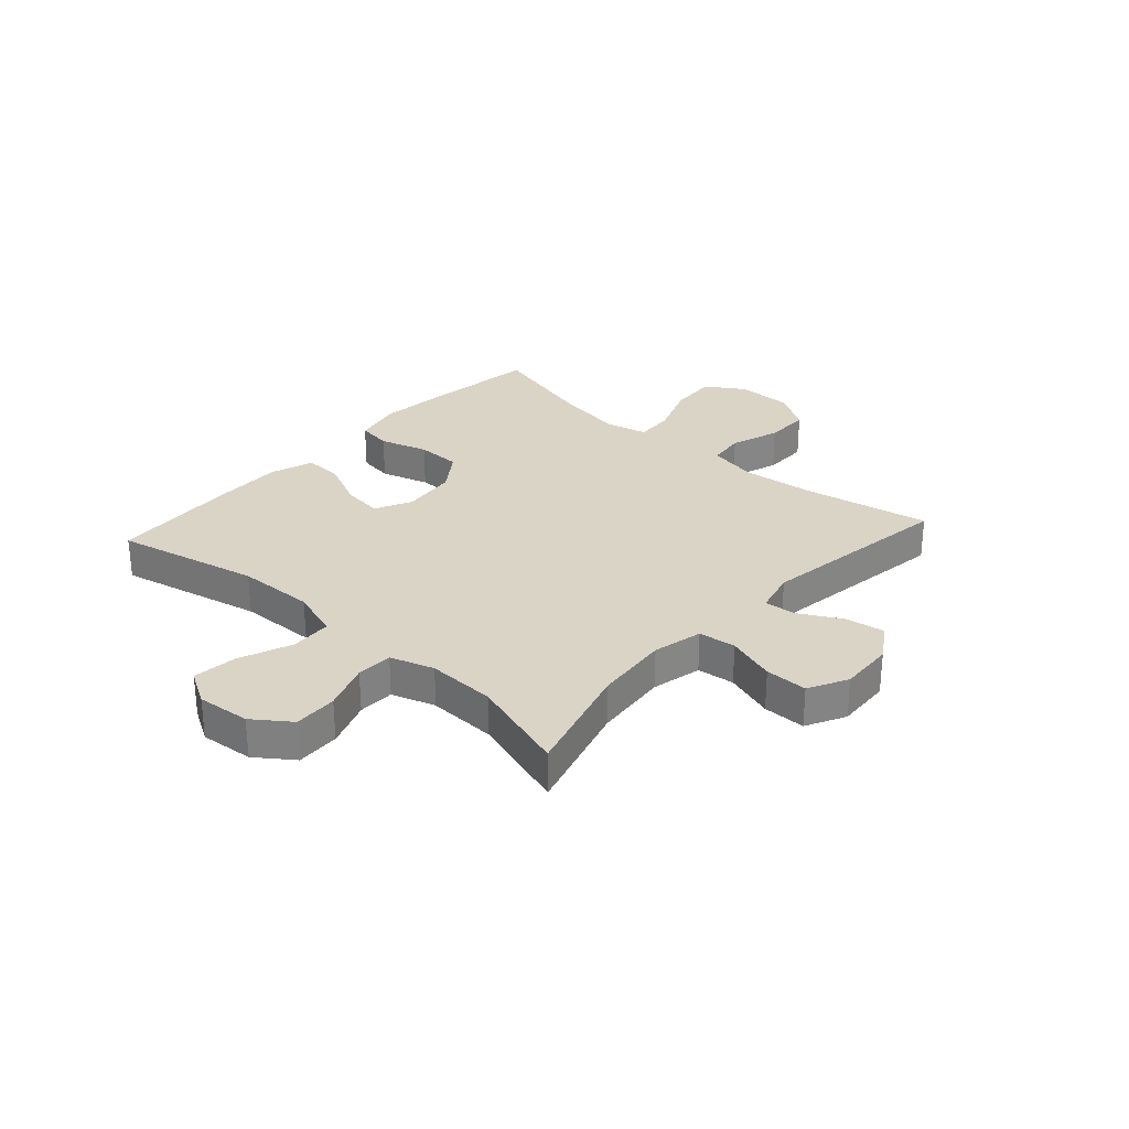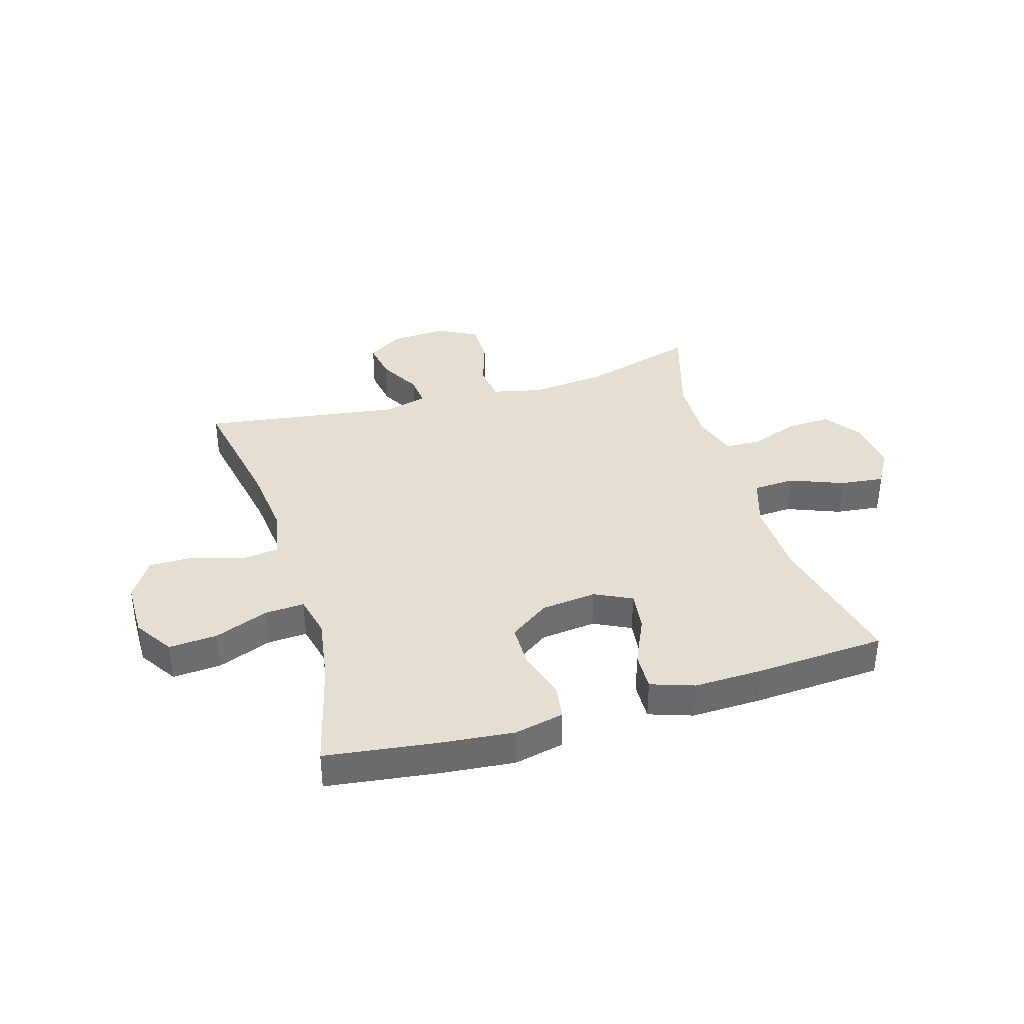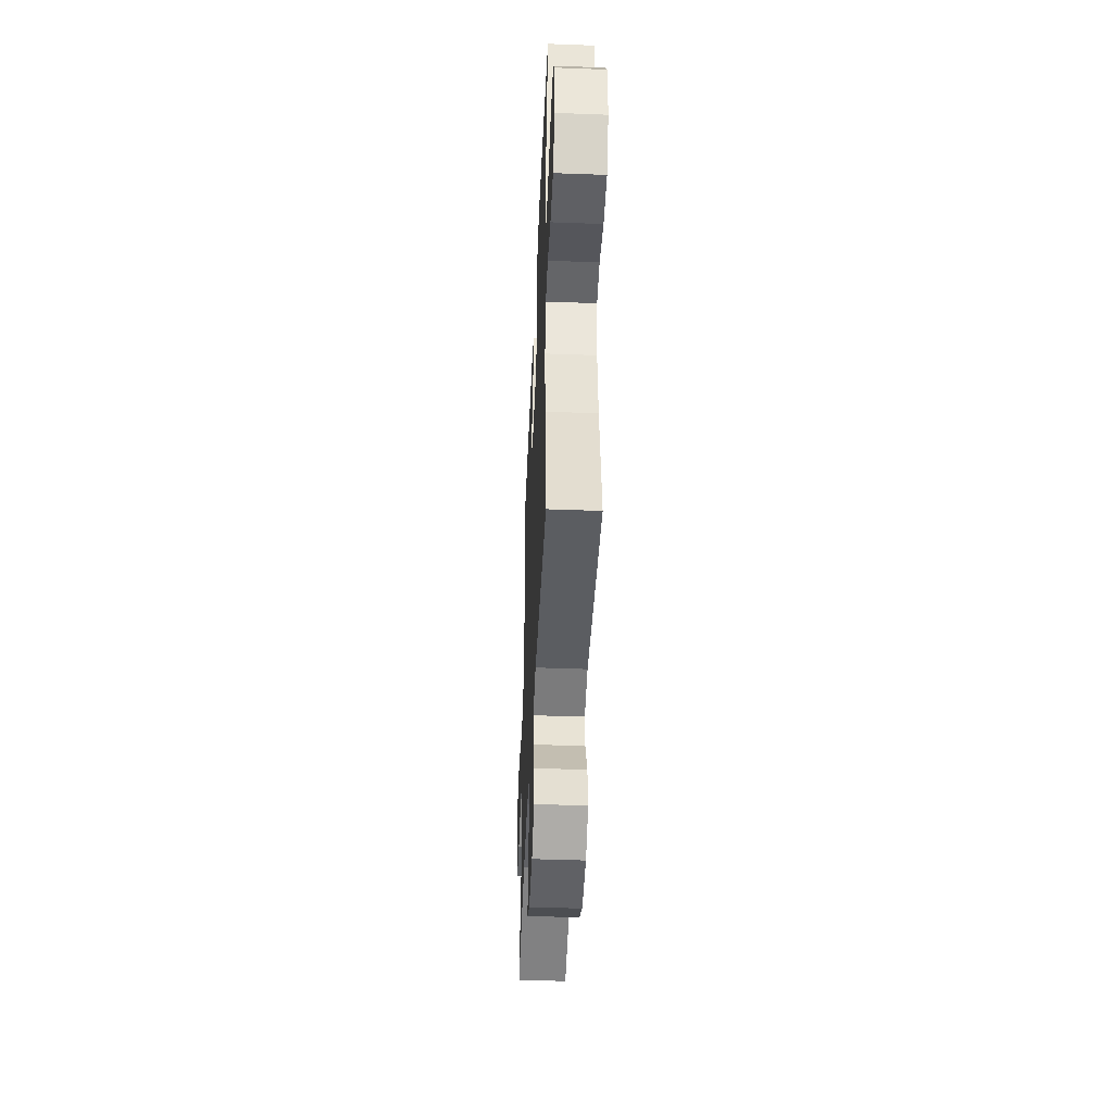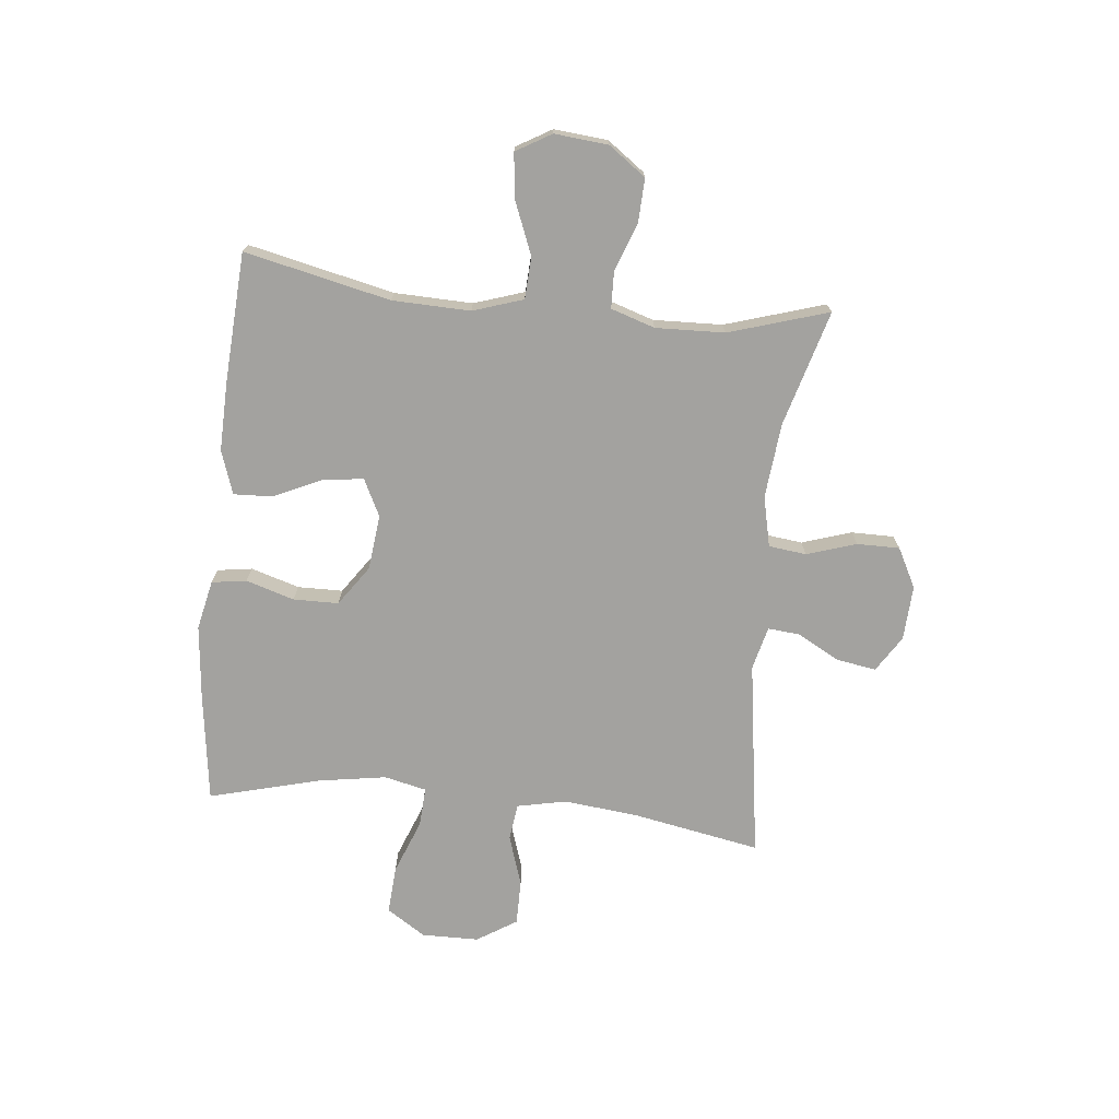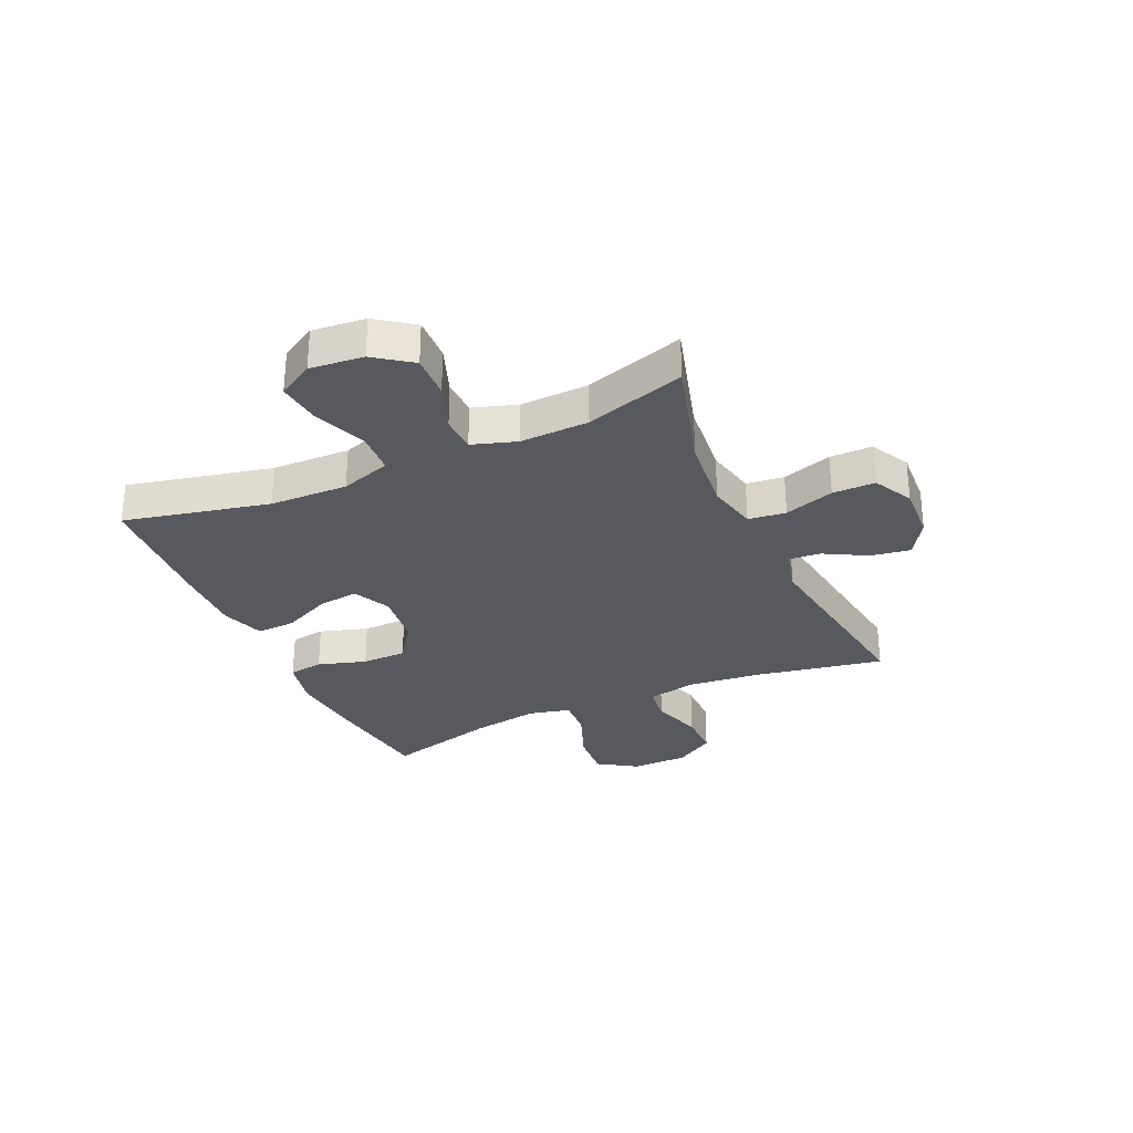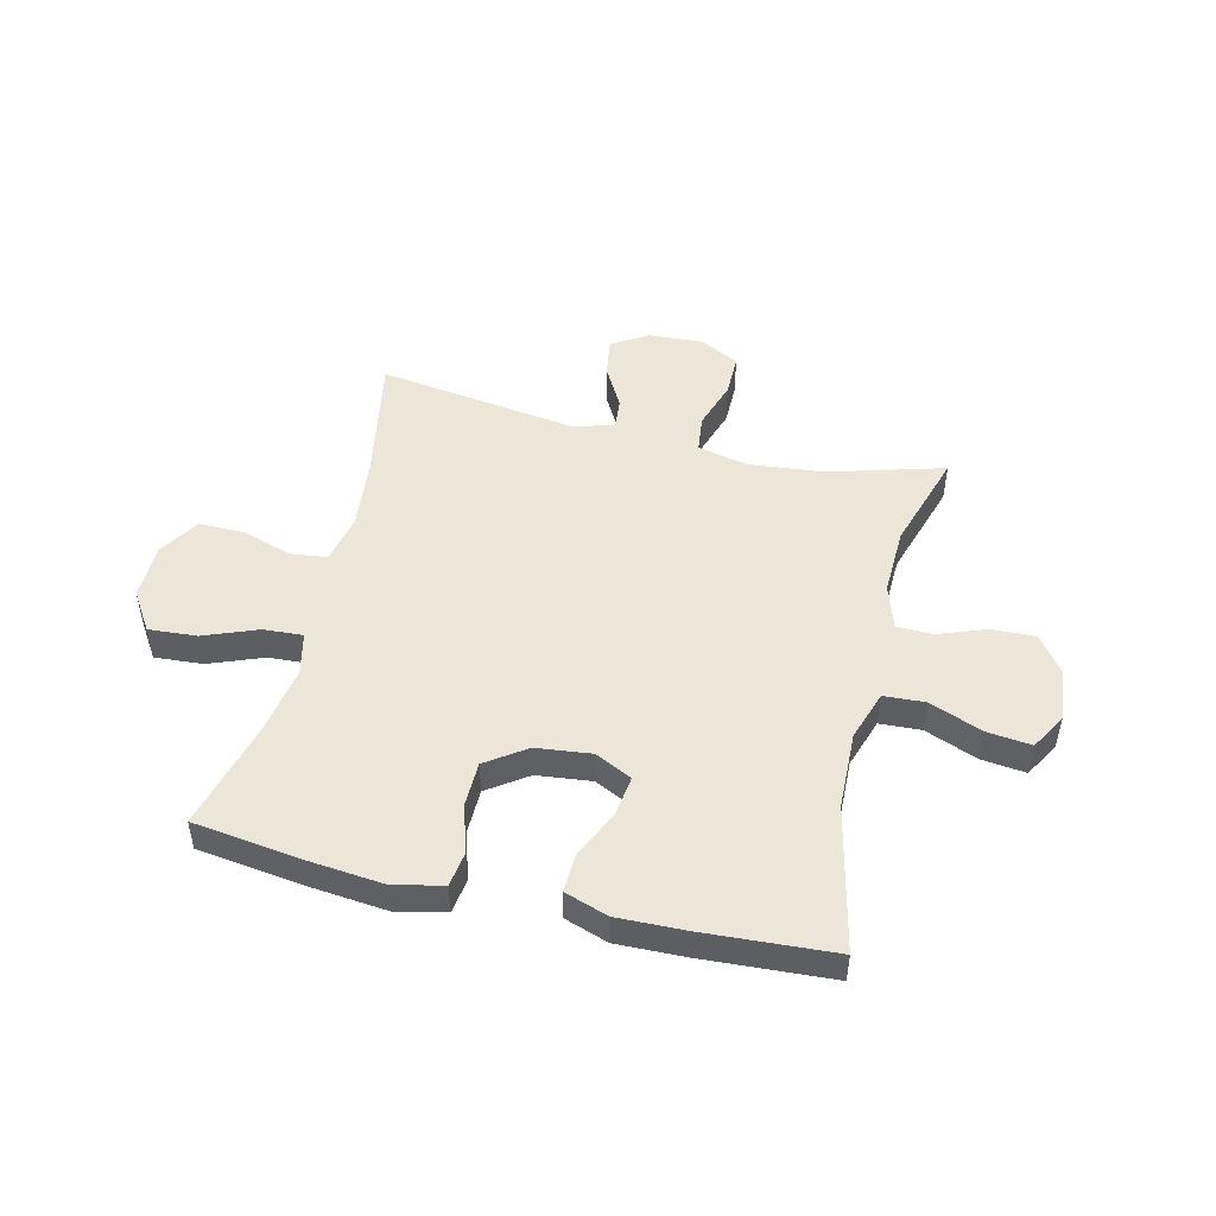
<metadata>
{"format":"obj","ext":"obj","renderer":"f3d","projection":"perspective","resolution":1024,"background":"white","views":[{"elev":28.9,"azim":132.0,"up":"+Y"},{"elev":37.2,"azim":-16.7,"up":"+Y"},{"elev":-44.4,"azim":-92.5,"up":"+Z"},{"elev":-72.5,"azim":84.1,"up":"+Y"},{"elev":-30.3,"azim":114.3,"up":"+Y"},{"elev":48.9,"azim":13.5,"up":"+Y"}]}
</metadata>
<code>
v -0.5 0.07 0.5
v -0.306 0.07 0.526
v -0.177 0.07 0.539
v -0.09 0.07 0.52
v -0.081 0.07 0.459
v -0.107 0.07 0.374
v -0.106 0.07 0.295
v -0.036 0.07 0.246
v 0.061 0.07 0.235
v 0.126 0.07 0.267
v 0.117 0.07 0.338
v 0.078 0.07 0.423
v 0.075 0.07 0.491
v 0.151 0.07 0.517
v 0.272 0.07 0.514
v 0.5 0.07 0.5
v 0.443 0.07 0.245
v 0.439 0.07 0.108
v 0.468 0.07 0.02
v 0.541 0.07 0.016
v 0.634 0.07 0.053
v 0.712 0.07 0.062
v 0.748 0.07 0
v 0.739 0.07 -0.094
v 0.692 0.07 -0.159
v 0.615 0.07 -0.156
v 0.531 0.07 -0.125
v 0.467 0.07 -0.127
v 0.442 0.07 -0.204
v 0.446 0.07 -0.325
v 0.5 0.07 -0.5
v 0.297 0.07 -0.442
v 0.165 0.07 -0.429
v 0.077 0.07 -0.449
v 0.069 0.07 -0.515
v 0.097 0.07 -0.602
v 0.097 0.07 -0.677
v 0.028 0.07 -0.713
v -0.069 0.07 -0.708
v -0.132 0.07 -0.668
v -0.121 0.07 -0.599
v -0.08 0.07 -0.524
v -0.075 0.07 -0.468
v -0.151 0.07 -0.449
v -0.5 0.07 -0.5
v -0.458 0.07 -0.276
v -0.444 0.07 -0.145
v -0.462 0.07 -0.058
v -0.527 0.07 -0.05
v -0.615 0.07 -0.079
v -0.695 0.07 -0.079
v -0.739 0.07 -0.009
v -0.74 0.07 0.091
v -0.696 0.07 0.159
v -0.611 0.07 0.153
v -0.516 0.07 0.116
v -0.447 0.07 0.112
v -0.43 0.07 0.186
v -0.449 0.07 0.305
v -0.5 0 0.5
v -0.306 0 0.526
v -0.177 0 0.539
v -0.09 0 0.52
v -0.081 0 0.459
v -0.107 0 0.374
v -0.106 0 0.295
v -0.036 0 0.246
v 0.061 0 0.235
v 0.126 0 0.267
v 0.117 0 0.338
v 0.078 0 0.423
v 0.075 0 0.491
v 0.151 0 0.517
v 0.272 0 0.514
v 0.5 0 0.5
v 0.443 0 0.245
v 0.439 0 0.108
v 0.468 0 0.02
v 0.541 0 0.016
v 0.634 0 0.053
v 0.712 0 0.062
v 0.748 0 0
v 0.739 0 -0.094
v 0.692 0 -0.159
v 0.615 0 -0.156
v 0.531 0 -0.125
v 0.467 0 -0.127
v 0.442 0 -0.204
v 0.446 0 -0.325
v 0.5 0 -0.5
v 0.297 0 -0.442
v 0.165 0 -0.429
v 0.077 0 -0.449
v 0.069 0 -0.515
v 0.097 0 -0.602
v 0.097 0 -0.677
v 0.028 0 -0.713
v -0.069 0 -0.708
v -0.132 0 -0.668
v -0.121 0 -0.599
v -0.08 0 -0.524
v -0.075 0 -0.468
v -0.151 0 -0.449
v -0.5 0 -0.5
v -0.458 0 -0.276
v -0.444 0 -0.145
v -0.462 0 -0.058
v -0.527 0 -0.05
v -0.615 0 -0.079
v -0.695 0 -0.079
v -0.739 0 -0.009
v -0.74 0 0.091
v -0.696 0 0.159
v -0.611 0 0.153
v -0.516 0 0.116
v -0.447 0 0.112
v -0.43 0 0.186
v -0.449 0 0.305
f 54 55 56
f 53 54 56
f 52 53 56
f 51 52 56
f 50 51 56
f 49 50 56
f 48 49 56 57
f 47 48 57 58
f 44 45 46
f 43 44 46 47
f 40 41 42
f 39 40 42
f 38 39 42
f 37 38 42
f 36 37 42
f 35 36 42
f 34 35 42 43
f 43 47 58
f 34 43 58
f 33 34 58
f 30 31 32
f 33 58 59
f 32 33 59
f 30 32 59
f 29 30 59
f 25 26 27
f 24 25 27
f 23 24 27
f 22 23 27
f 21 22 27
f 20 21 27
f 19 20 27 28
f 15 16 17
f 14 15 17
f 13 14 17
f 12 13 17
f 11 12 17
f 10 11 17 18
f 19 28 29
f 18 19 29
f 10 18 29
f 9 10 29
f 4 5 6
f 3 4 6
f 2 3 6
f 1 2 6
f 59 1 6
f 59 6 7
f 29 59 7 8
f 8 9 29
f 115 114 113
f 115 113 112
f 115 112 111
f 115 111 110
f 115 110 109
f 115 109 108
f 116 115 108 107
f 117 116 107 106
f 105 104 103
f 106 105 103 102
f 101 100 99
f 101 99 98
f 101 98 97
f 101 97 96
f 101 96 95
f 101 95 94
f 102 101 94 93
f 117 106 102
f 117 102 93
f 117 93 92
f 91 90 89
f 118 117 92
f 118 92 91
f 118 91 89
f 118 89 88
f 86 85 84
f 86 84 83
f 86 83 82
f 86 82 81
f 86 81 80
f 86 80 79
f 87 86 79 78
f 76 75 74
f 76 74 73
f 76 73 72
f 76 72 71
f 76 71 70
f 77 76 70 69
f 88 87 78
f 88 78 77
f 88 77 69
f 88 69 68
f 65 64 63
f 65 63 62
f 65 62 61
f 65 61 60
f 65 60 118
f 66 65 118
f 67 66 118 88
f 88 68 67
f 1 60 61 2
f 2 61 62 3
f 3 62 63 4
f 4 63 64 5
f 5 64 65 6
f 6 65 66 7
f 7 66 67 8
f 8 67 68 9
f 9 68 69 10
f 10 69 70 11
f 11 70 71 12
f 12 71 72 13
f 13 72 73 14
f 14 73 74 15
f 15 74 75 16
f 16 75 76 17
f 17 76 77 18
f 18 77 78 19
f 19 78 79 20
f 20 79 80 21
f 21 80 81 22
f 22 81 82 23
f 23 82 83 24
f 24 83 84 25
f 25 84 85 26
f 26 85 86 27
f 27 86 87 28
f 28 87 88 29
f 29 88 89 30
f 30 89 90 31
f 31 90 91 32
f 32 91 92 33
f 33 92 93 34
f 34 93 94 35
f 35 94 95 36
f 36 95 96 37
f 37 96 97 38
f 38 97 98 39
f 39 98 99 40
f 40 99 100 41
f 41 100 101 42
f 42 101 102 43
f 43 102 103 44
f 44 103 104 45
f 45 104 105 46
f 46 105 106 47
f 47 106 107 48
f 48 107 108 49
f 49 108 109 50
f 50 109 110 51
f 51 110 111 52
f 52 111 112 53
f 53 112 113 54
f 54 113 114 55
f 55 114 115 56
f 56 115 116 57
f 57 116 117 58
f 58 117 118 59
f 59 118 60 1

</code>
